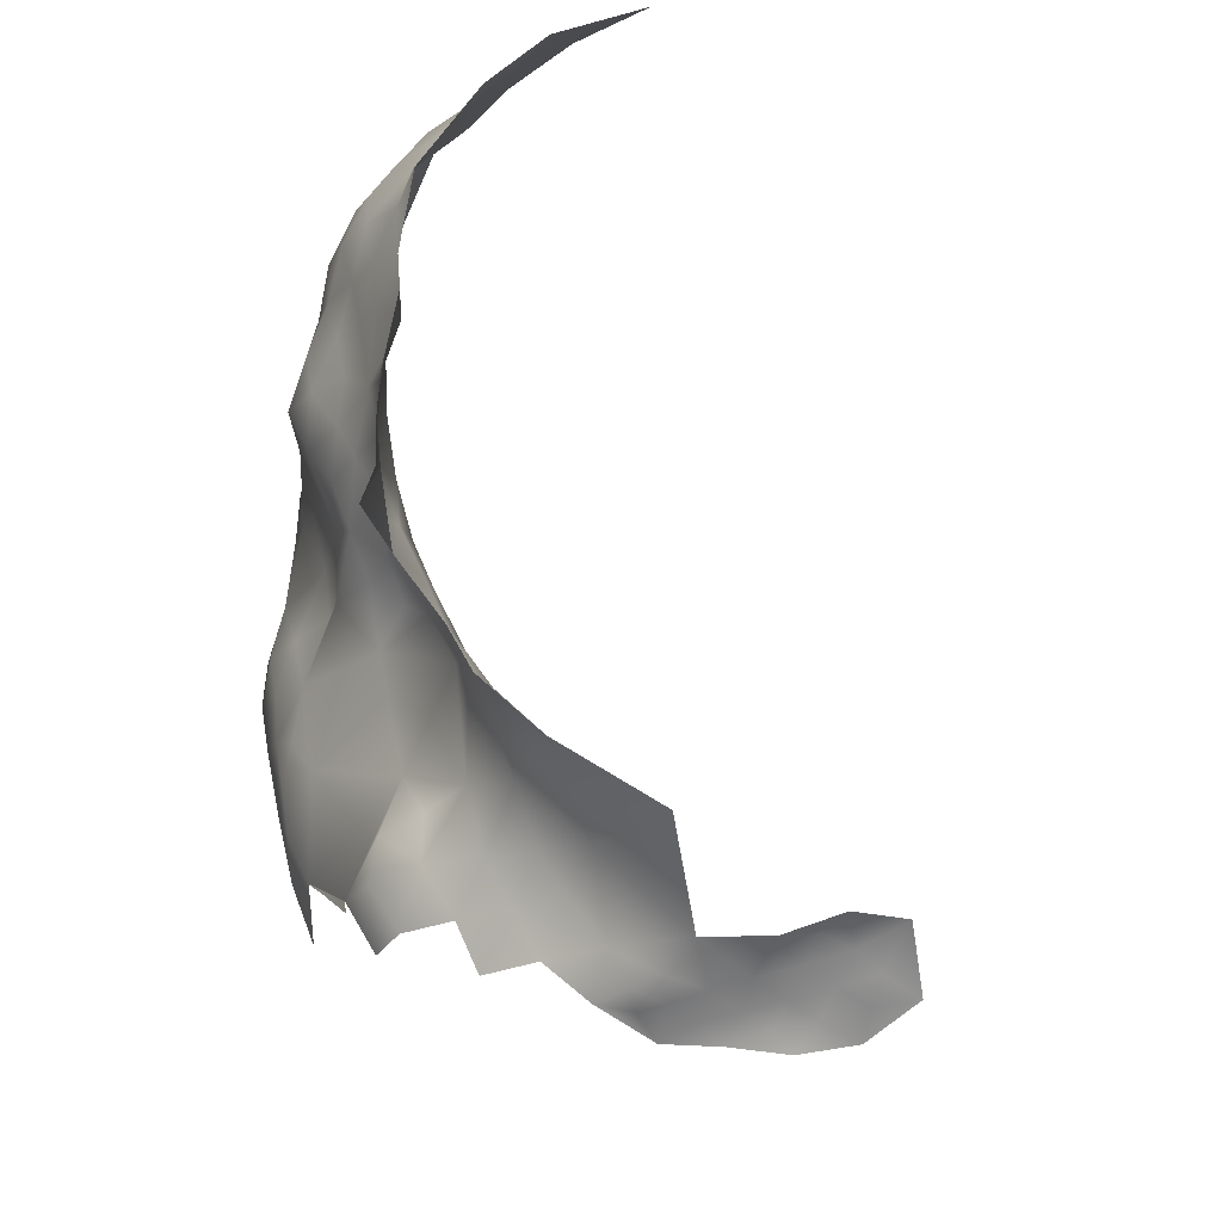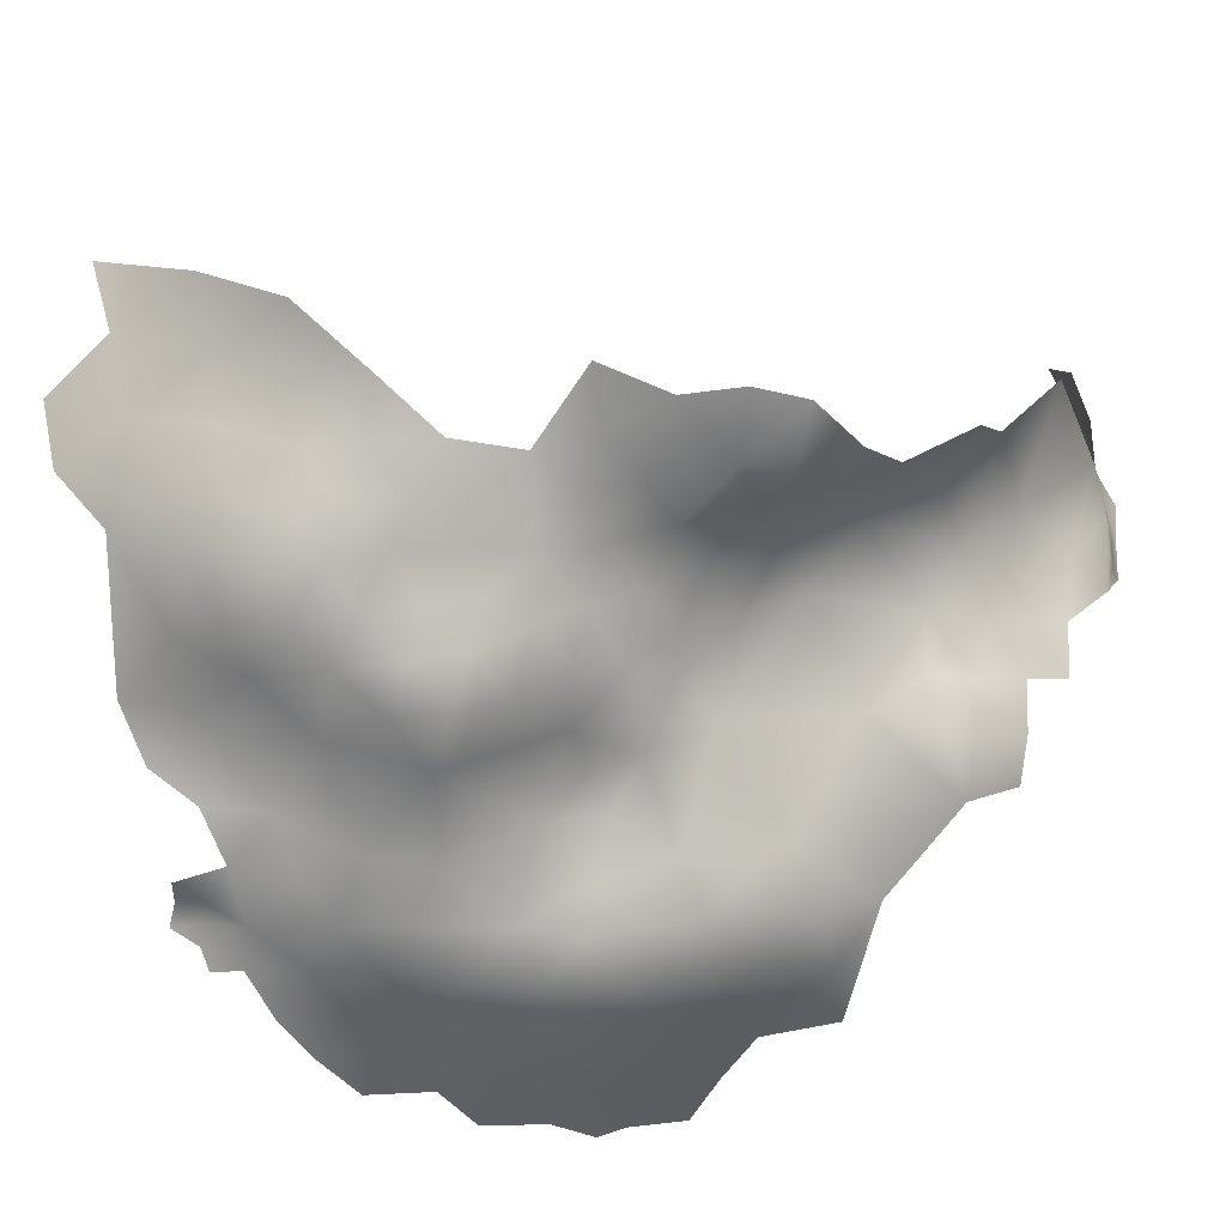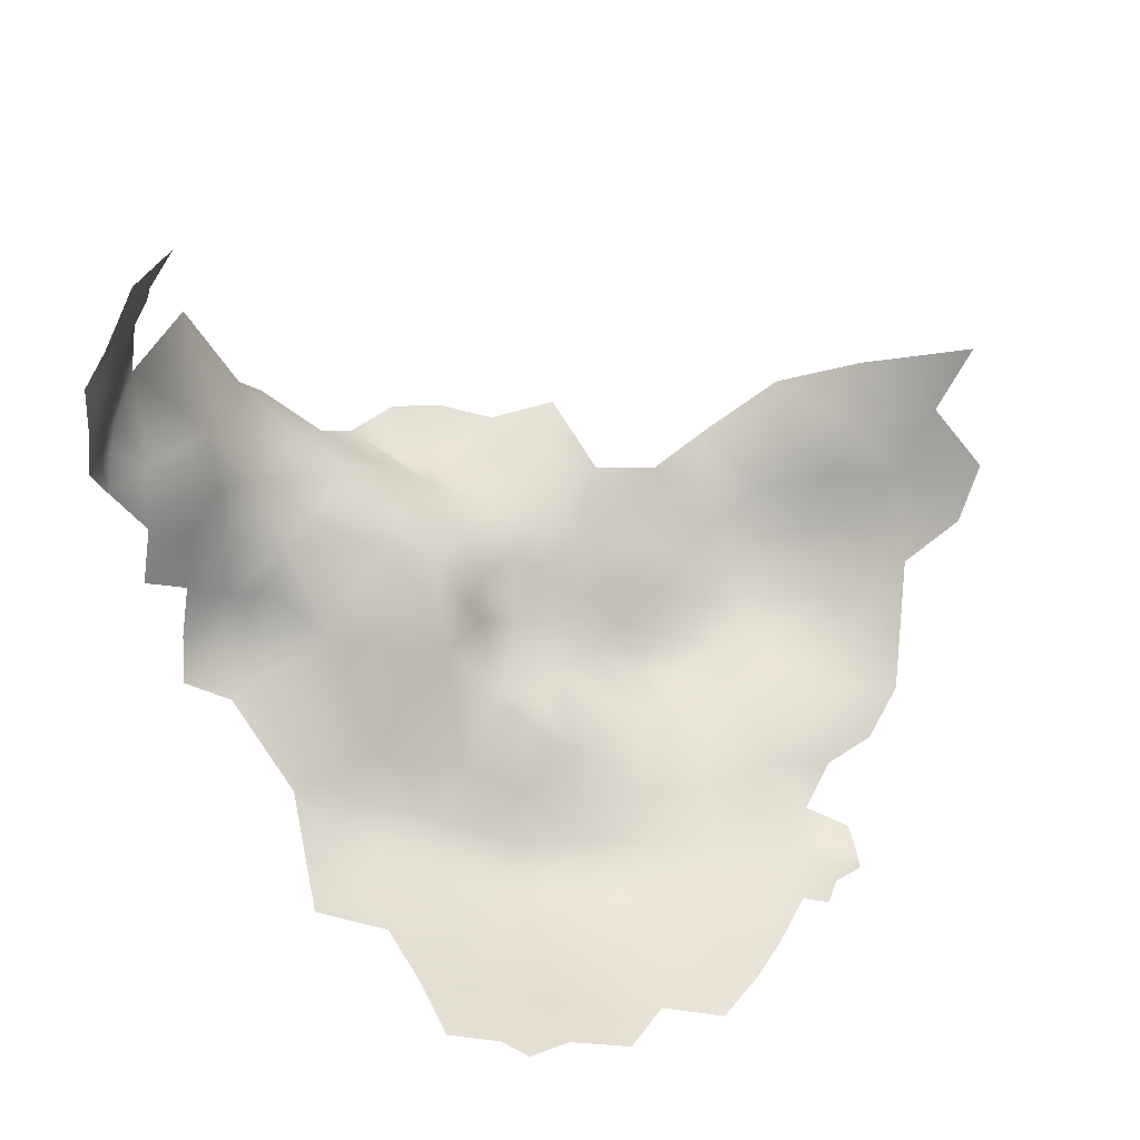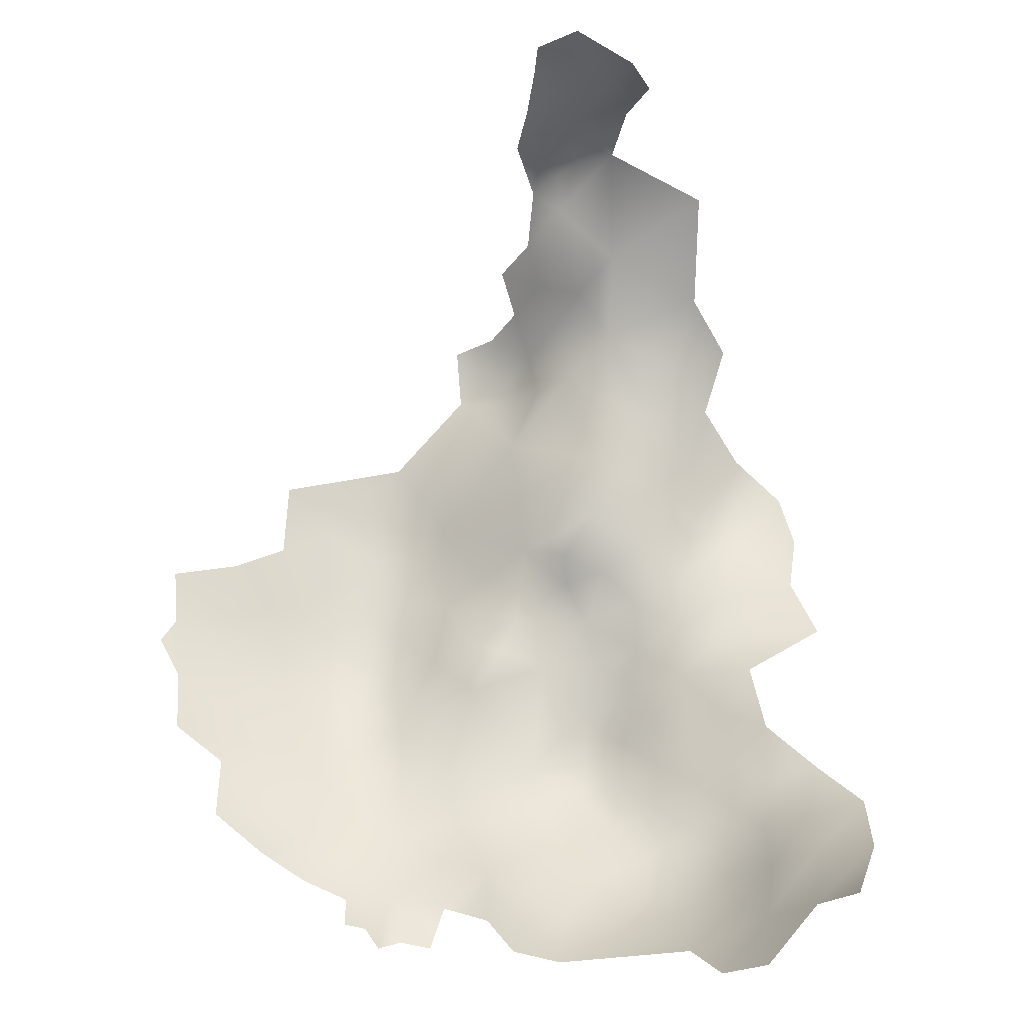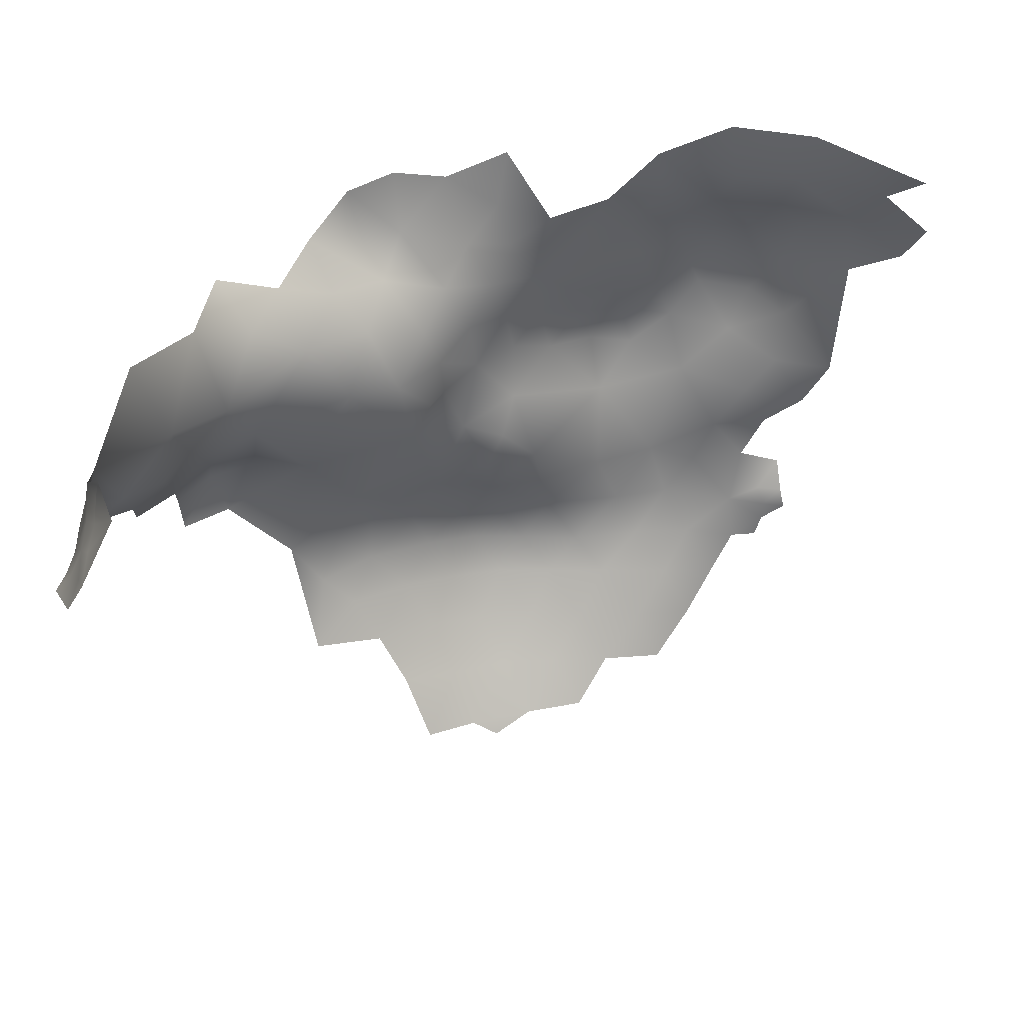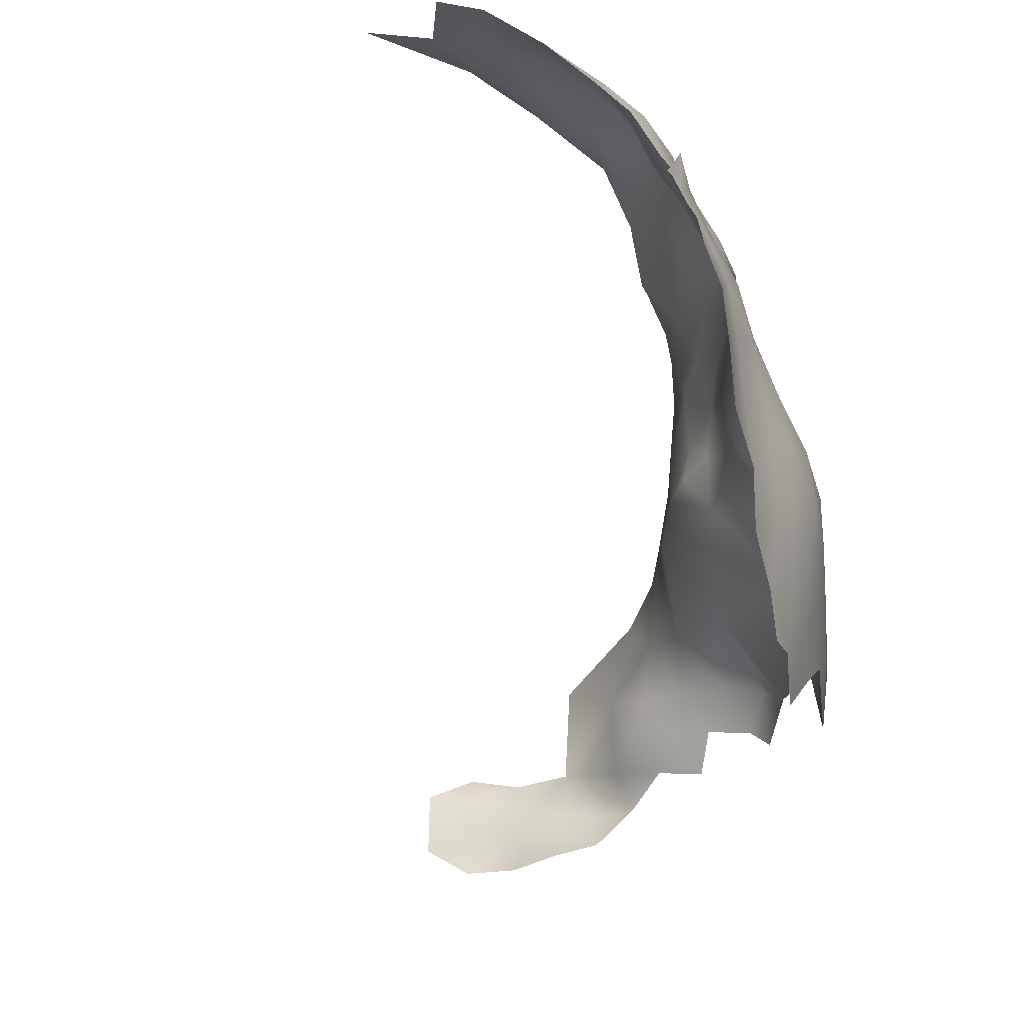
<metadata>
{"format":"obj","ext":"obj","renderer":"f3d","projection":"perspective","resolution":1024,"background":"white","views":[{"elev":46.3,"azim":26.5,"up":"+Y"},{"elev":33.6,"azim":-67.4,"up":"+Y"},{"elev":-36.1,"azim":101.1,"up":"+Y"},{"elev":-58.1,"azim":86.3,"up":"+Z"},{"elev":19.9,"azim":105.4,"up":"+Y"},{"elev":-57.0,"azim":-136.7,"up":"+Y"}]}
</metadata>
<code>
v -504.7 -497 -44.88
v -509.7 -496.1 -51.28
v -510.8 -498.2 -55.09
v -428 -437.3 -17.62
v -427.3 -432.8 -19.54
v -432 -434.7 -16.86
v -432.3 -439.4 -15.35
v -436.2 -436.8 -14.5
v -436.6 -441.1 -13.15
v -433.3 -443.7 -12.94
v -428.8 -441.3 -15.8
v -424.3 -439.8 -18.16
v -423.4 -435.6 -20.39
v -422.5 -431.2 -23
v -419.4 -438.3 -21.58
v -441.5 -434.9 -12.89
v -440.3 -438.9 -12.19
v -438.5 -429.6 -15.71
v -425.7 -443.1 -14.95
v -419.4 -443 -19.71
v -440.6 -444.8 -10.64
v -443.6 -441 -10.92
v -444.6 -437.9 -11.46
v -430.1 -428.2 -18.67
v -419.3 -434.1 -23.24
v -414.5 -437.3 -24.38
v -426.3 -428.8 -21.63
v -423.6 -425.3 -23.28
v -417.8 -428.6 -27.77
v -448.7 -441.6 -10.22
v -532.7 -456.4 -95.71
v -533.6 -456.7 -99.54
v -534.6 -460 -100
v -534 -462.3 -96.38
v -534.4 -465.5 -95.14
v -533.2 -459.5 -96.71
v -532.2 -458.7 -90.94
v -532.6 -465.5 -91.49
v -535.4 -452.1 -98.52
v -493.8 -405.7 -44.38
v -492.5 -406.1 -38.19
v -443.6 -415.3 -19.93
v -467.6 -436.6 -20.18
v -466.2 -428.1 -25.42
v -473.5 -434.1 -26.93
v -475.3 -440.5 -18.6
v -461 -433.5 -21.14
v -478.3 -439.3 -24.76
v -481.1 -444.7 -15.84
v -475.3 -446.9 -12.64
v -468.9 -443.4 -14.92
v -462.3 -439.7 -16.92
v -455.8 -436.7 -19.02
v -454.1 -428.5 -21.32
v -449.1 -437.4 -15.23
v -456.8 -442 -13.16
v -463.5 -445.9 -10.72
v -485.5 -451.5 -16.97
v -492.7 -396 -43.79
v -488.8 -398.4 -37.52
v -524.6 -471.3 -70.34
v -519.3 -471 -53.38
v -515.1 -471.3 -46.31
v -509.6 -471.7 -39.41
v -513 -464.7 -42.65
v -517.8 -464.6 -49.25
v -516 -478.8 -50.73
v -511.1 -478.9 -43.67
v -514.2 -458.8 -47.41
v -518.5 -459.5 -53.45
v -514.1 -453.8 -53.2
v -521 -458.4 -61.52
v -521.5 -465.2 -56.88
v -510 -459.3 -40.68
v -506 -455.1 -38.64
v -508.2 -452.2 -45.32
v -522.3 -471.4 -61.6
v -522.1 -479.2 -67.06
v -525.4 -479.3 -76.54
v -522.1 -486.8 -71.73
v -518.8 -486.7 -62.93
v -519.5 -479.2 -58.86
v -528.3 -471.7 -80.63
v -529.7 -479.3 -84.6
v -526.2 -486.8 -80.05
v -518.5 -494.2 -67.93
v -514.2 -494.9 -59.98
v -515.5 -486.7 -54.96
v -532.1 -472.4 -88.01
v -530.6 -464.5 -84.01
v -527.5 -464.6 -75.51
v -529.5 -457.1 -80.04
v -526.3 -448.8 -78.16
v -529.7 -451 -84.87
v -528.2 -444.1 -88.71
v -532.3 -450.3 -92.75
v -530.9 -443.6 -96.7
v -531.2 -439.6 -103.1
v -527.9 -432 -98.8
v -528.7 -432.8 -107.8
v -527.3 -423.5 -100
v -525.8 -457.9 -72.46
v -509 -448.1 -54.18
v -505.6 -440.7 -51.04
v -508.1 -442.6 -57.03
v -513.6 -447.3 -60.97
v -510.7 -487.5 -47.61
v -505.5 -487.6 -40.41
v -504.7 -479.9 -36.03
v -515.9 -428.9 -63.08
v -483 -442.6 -21.61
v -460.5 -414.5 -22.78
v -469.6 -408.7 -22.99
v -477 -411.4 -30.15
v -484.8 -405.6 -32.43
v -483.3 -413.4 -36.81
v -490.2 -412.7 -42.75
v -485.3 -420 -41.64
v -476.8 -421 -34.55
v -470.1 -416.8 -28.26
v -516.7 -418 -73.38
v -512.4 -418.1 -67.52
v -512 -412.7 -71.73
v -516.7 -412.2 -77.84
v -521.3 -417.8 -79.21
v -521.6 -412.2 -83.94
v -525.3 -418.4 -85.92
v -524.1 -413.1 -91.52
v -526.8 -419.5 -94
v -526.6 -426.7 -90.91
v -524.6 -424.3 -81.26
v -524.4 -413.7 -99.64
v -520.1 -407.1 -95.71
v -519.6 -406.9 -103.6
v -522.3 -414.1 -111.1
v -521.7 -423.1 -73.53
v -517.1 -406.4 -82.9
v -512.7 -406.4 -76.6
v -512.1 -401.6 -82.19
v -514.5 -402.3 -90.49
v -514.1 -402.2 -100.8
v -520.3 -407.6 -89.27
v -508.9 -397.1 -94.83
v -505.9 -388.7 -94.44
v -507.9 -396.7 -104.5
v -514.2 -403.6 -111.8
v -512.5 -404.8 -124.2
v -518.4 -410.4 -120
v -505.9 -398.1 -118.5
v -503.5 -389.1 -107.8
v -497.7 -394 -125.3
v -508.8 -407.6 -70.31
v -507.6 -401.5 -74.59
v -517.5 -423 -67.58
v -521.9 -428.6 -68.26
v -510.6 -422 -62.56
v -506.4 -414.4 -63.74
v -501.3 -415.1 -57.23
v -502.4 -408.6 -59.88
v -505.7 -421.3 -58.25
v -509.6 -427.5 -58.45
v -509.7 -436.1 -58.5
v -504.3 -429.5 -53.69
v -525.6 -433.8 -83.26
v -499.6 -421.9 -54.02
v -524.3 -429.3 -74.86
v -500.5 -453 -34.17
v -496.2 -396.9 -51.24
v -522.4 -450.7 -69.85
v -522 -437.3 -70.19
v -495.4 -414.7 -51.18
v -498 -407.9 -54.23
v -492.1 -421.4 -48.68
v -496.7 -427.4 -49.79
v -494.2 -433.7 -48.98
v -496.1 -440 -45.53
v -488.6 -429.6 -45.49
v -481.7 -429.4 -39.61
v -499.5 -432.9 -49.66
v -498.2 -479.7 -27.22
v -503.6 -473.1 -32.03
v -484.8 -442.6 -30.88
v -509.1 -394.2 -82.33
v -527.4 -437.4 -94.06
v -478.6 -452.6 -12.23
v -500.3 -401.8 -58.52
v -524.3 -465.7 -65.65
v -502.6 -404 -66.39
v -498.8 -393.1 -60.32
v -506.4 -465.7 -34.3
v -505.5 -458.9 -34.68
v -501.9 -461.8 -29.47
v -495.4 -461.5 -23.9
v -500.7 -468.6 -27.53
f 33 34 36
f 36 31 32
f 36 32 33
f 37 31 36
f 6 8 7
f 13 25 14
f 7 11 4
f 7 4 6
f 17 23 22
f 11 19 12
f 11 12 4
f 6 4 5
f 17 9 8
f 21 17 22
f 21 9 17
f 22 23 30
f 24 6 5
f 4 12 13
f 4 13 5
f 7 8 9
f 7 9 10
f 17 16 23
f 37 36 34
f 11 7 10
f 26 25 15
f 13 15 25
f 27 24 5
f 38 34 35
f 38 37 34
f 14 28 27
f 14 5 13
f 14 27 5
f 21 10 9
f 14 29 28
f 29 14 25
f 15 12 20
f 15 13 12
f 127 125 126
f 160 158 157
f 124 125 121
f 16 8 18
f 16 17 8
f 157 156 160
f 131 125 127
f 152 153 138
f 69 70 66
f 69 71 70
f 123 124 121
f 65 74 69
f 55 30 23
f 122 123 121
f 18 8 6
f 18 6 24
f 124 138 137
f 190 192 191
f 136 121 125
f 83 89 84
f 74 75 76
f 165 158 160
f 19 20 12
f 105 106 103
f 65 69 66
f 160 156 161
f 76 69 74
f 167 75 191
f 77 187 61
f 93 92 102
f 93 102 169
f 139 137 138
f 154 121 136
f 154 122 121
f 63 66 62
f 123 152 138
f 123 138 124
f 65 63 64
f 65 66 63
f 193 192 194
f 92 93 94
f 172 159 158
f 126 125 124
f 126 124 137
f 72 73 70
f 94 95 96
f 19 11 10
f 159 157 158
f 142 126 137
f 122 156 157
f 140 133 142
f 171 172 158
f 154 155 110
f 64 63 68
f 47 43 52
f 53 54 47
f 188 159 186
f 74 191 75
f 51 52 43
f 51 43 46
f 39 32 31
f 95 184 97
f 111 58 49
f 172 186 159
f 43 44 45
f 43 47 44
f 82 81 88
f 128 126 142
f 128 127 126
f 162 163 161
f 133 128 142
f 53 47 52
f 67 68 63
f 170 155 166
f 50 46 49
f 50 51 46
f 96 39 31
f 187 77 73
f 187 73 72
f 109 180 181
f 131 136 125
f 73 62 66
f 73 66 70
f 26 15 20
f 77 62 73
f 166 136 131
f 91 90 83
f 132 129 128
f 136 155 154
f 136 166 155
f 174 163 179
f 174 165 163
f 71 69 76
f 96 95 97
f 91 102 92
f 91 92 90
f 67 63 62
f 90 89 83
f 90 38 89
f 96 31 37
f 165 174 173
f 101 130 129
f 130 101 99
f 49 185 50
f 87 81 86
f 165 171 158
f 165 173 171
f 133 132 128
f 139 138 153
f 104 105 103
f 134 132 133
f 100 98 99
f 78 81 82
f 57 52 51
f 57 56 52
f 116 117 118
f 164 166 131
f 82 88 67
f 79 83 84
f 21 22 30
f 56 53 52
f 56 55 53
f 85 79 84
f 114 116 119
f 176 175 179
f 80 79 85
f 119 116 118
f 130 164 131
f 192 167 191
f 141 134 133
f 110 161 156
f 46 45 48
f 46 43 45
f 26 29 25
f 153 152 188
f 185 49 58
f 162 105 104
f 56 30 55
f 175 174 179
f 129 127 128
f 90 37 38
f 98 97 184
f 98 184 99
f 114 115 116
f 140 142 137
f 140 137 139
f 71 103 106
f 81 80 86
f 81 78 80
f 154 156 122
f 154 110 156
f 160 163 165
f 160 161 163
f 168 189 186
f 141 133 140
f 130 127 129
f 130 131 127
f 78 82 77
f 78 77 61
f 78 79 80
f 118 178 119
f 141 143 145
f 141 140 143
f 190 194 192
f 190 181 194
f 117 41 40
f 107 67 88
f 107 68 67
f 117 171 173
f 183 139 153
f 112 113 120
f 123 122 157
f 146 134 141
f 55 23 16
f 118 117 173
f 119 120 114
f 87 88 81
f 152 123 157
f 74 190 191
f 132 101 129
f 46 48 111
f 46 111 49
f 76 103 71
f 114 120 113
f 182 111 48
f 187 91 61
f 65 190 74
f 65 64 190
f 135 132 134
f 181 190 64
f 82 67 62
f 82 62 77
f 60 59 40
f 108 109 68
f 108 68 107
f 54 44 47
f 109 181 64
f 109 64 68
f 60 40 41
f 145 146 141
f 162 161 110
f 168 186 172
f 148 146 147
f 180 194 181
f 28 24 27
f 188 157 159
f 188 152 157
f 101 100 99
f 171 117 40
f 79 78 61
f 87 3 2
f 104 163 162
f 187 102 91
f 104 176 179
f 104 179 163
f 118 177 178
f 118 173 177
f 144 145 143
f 172 171 40
f 146 149 147
f 107 1 108
f 107 2 1
f 130 184 164
f 130 99 184
f 94 96 37
f 72 102 187
f 83 61 91
f 83 79 61
f 72 169 102
f 189 188 186
f 162 106 105
f 76 104 103
f 140 139 183
f 140 183 143
f 177 174 175
f 177 173 174
f 71 72 70
f 54 53 55
f 92 94 37
f 92 37 90
f 150 145 144
f 164 170 166
f 115 60 41
f 193 167 192
f 95 94 93
f 144 143 183
f 164 184 95
f 88 2 107
f 88 87 2
f 170 110 155
f 135 146 148
f 135 134 146
f 55 16 18
f 182 48 45
f 76 75 167
f 72 106 169
f 72 71 106
f 176 177 175
f 170 93 169
f 145 150 149
f 145 149 146
f 135 101 132
f 117 116 115
f 117 115 41
f 112 120 44
f 112 44 54
f 119 44 120
f 119 45 44
f 150 151 149
f 170 169 106
f 164 93 170
f 164 95 93
f 135 100 101
f 170 162 110
f 170 106 162
f 182 58 111
f 76 176 104
f 180 193 194
f 176 178 177
f 178 45 119
f 178 182 45
f 167 176 76
f 176 182 178
f 167 182 176
f 193 182 167
f 193 58 182
f 168 40 59
f 172 40 168
f 18 54 55
f 54 42 112
f 18 42 54

</code>
